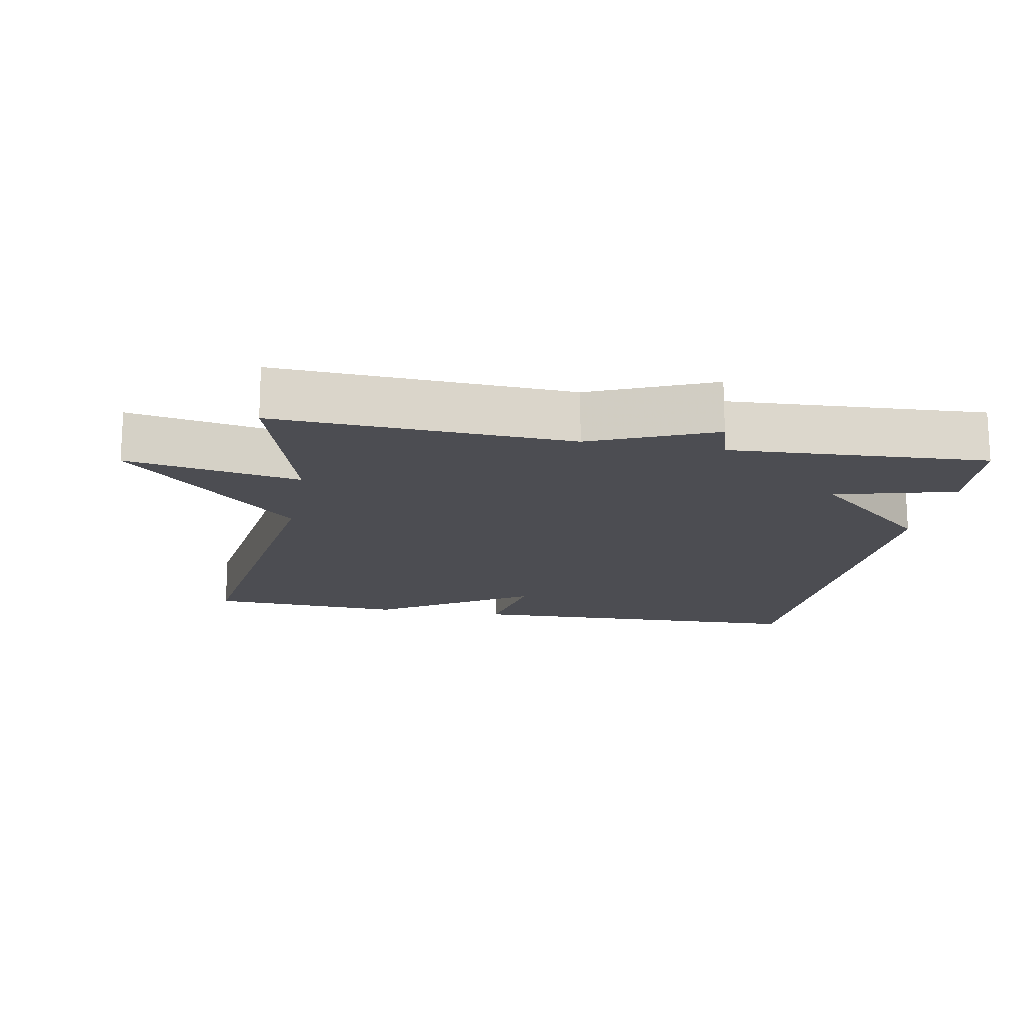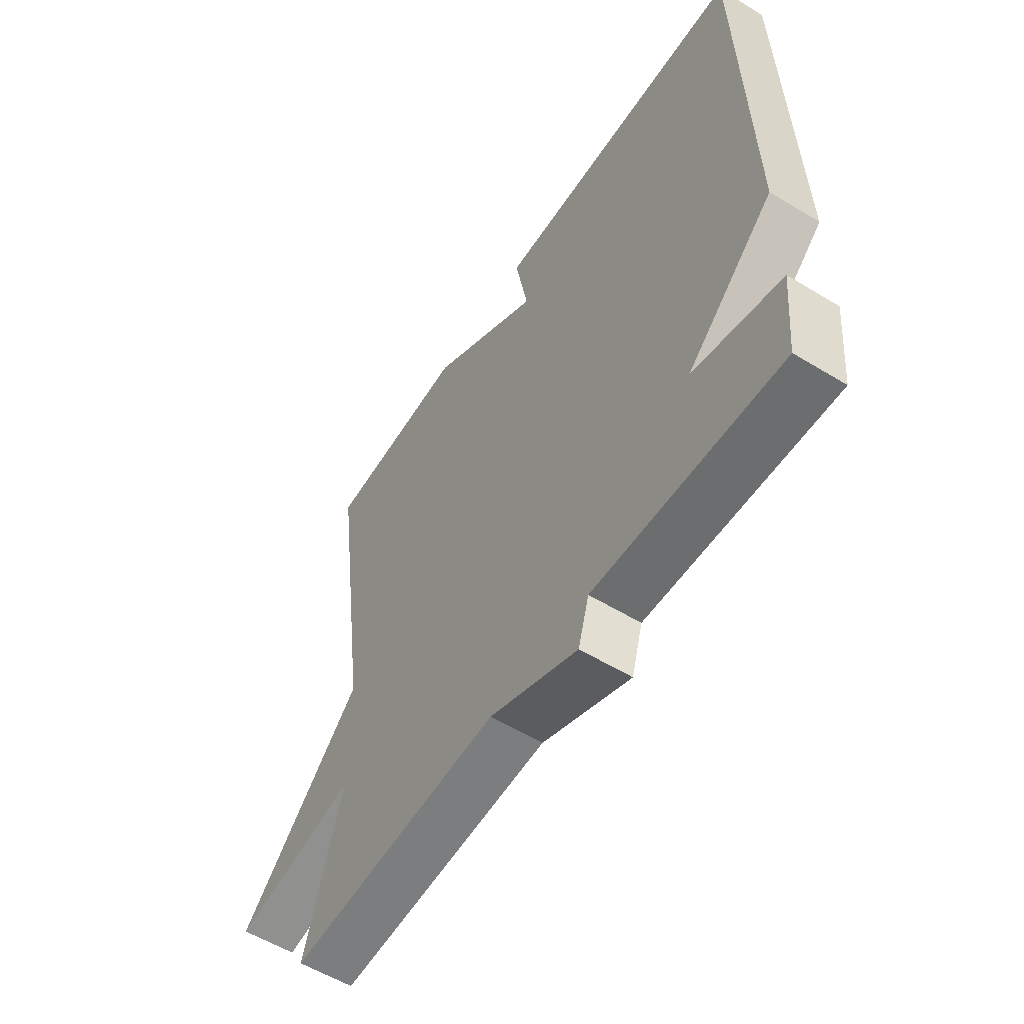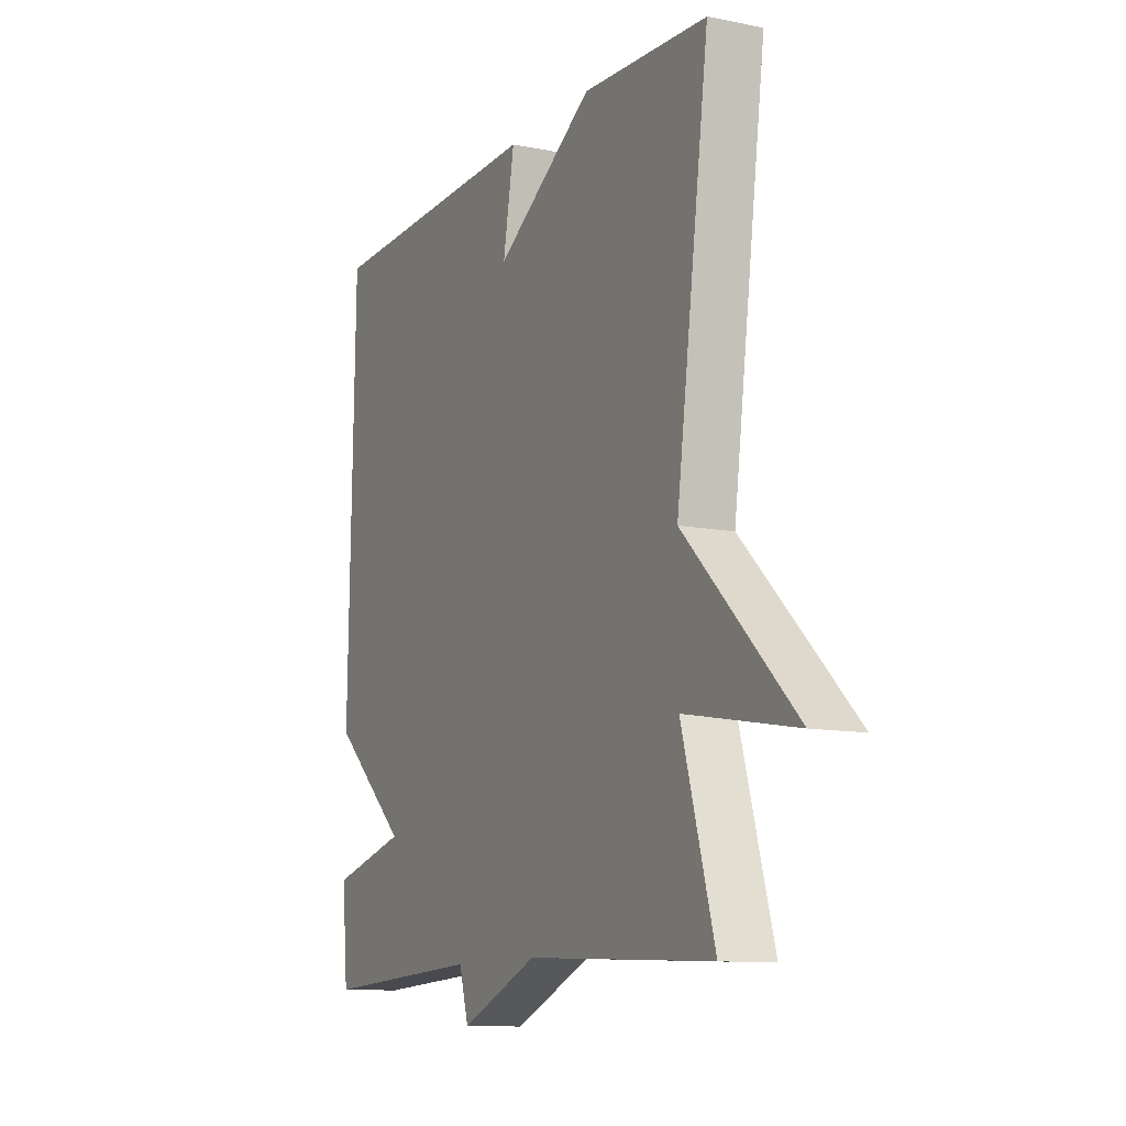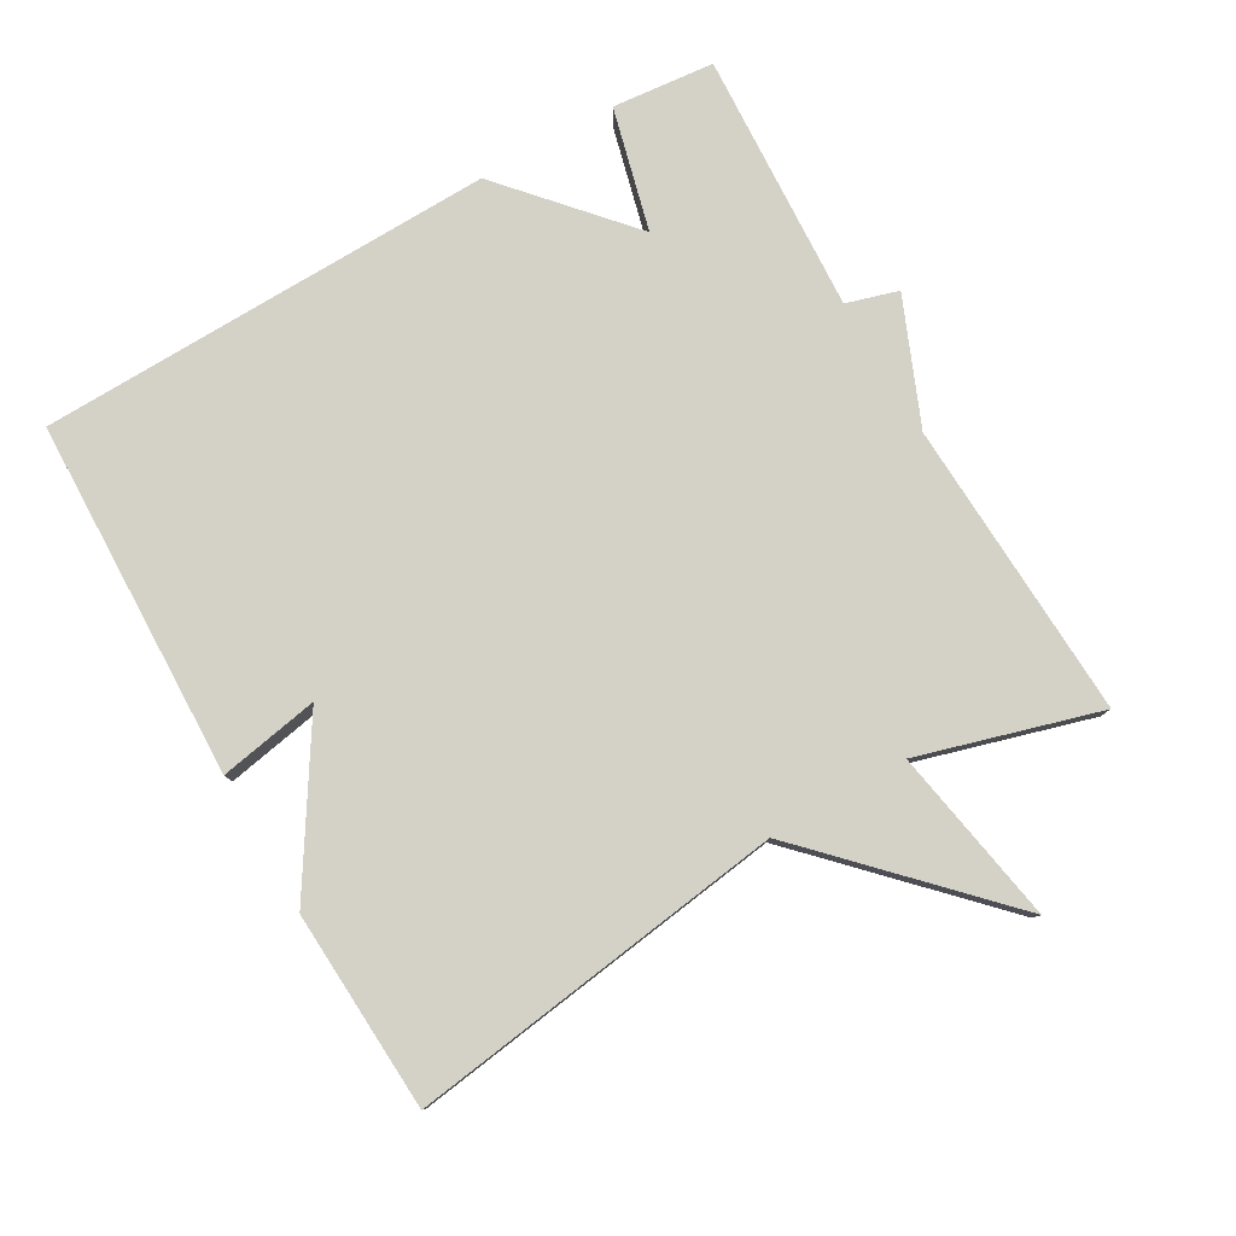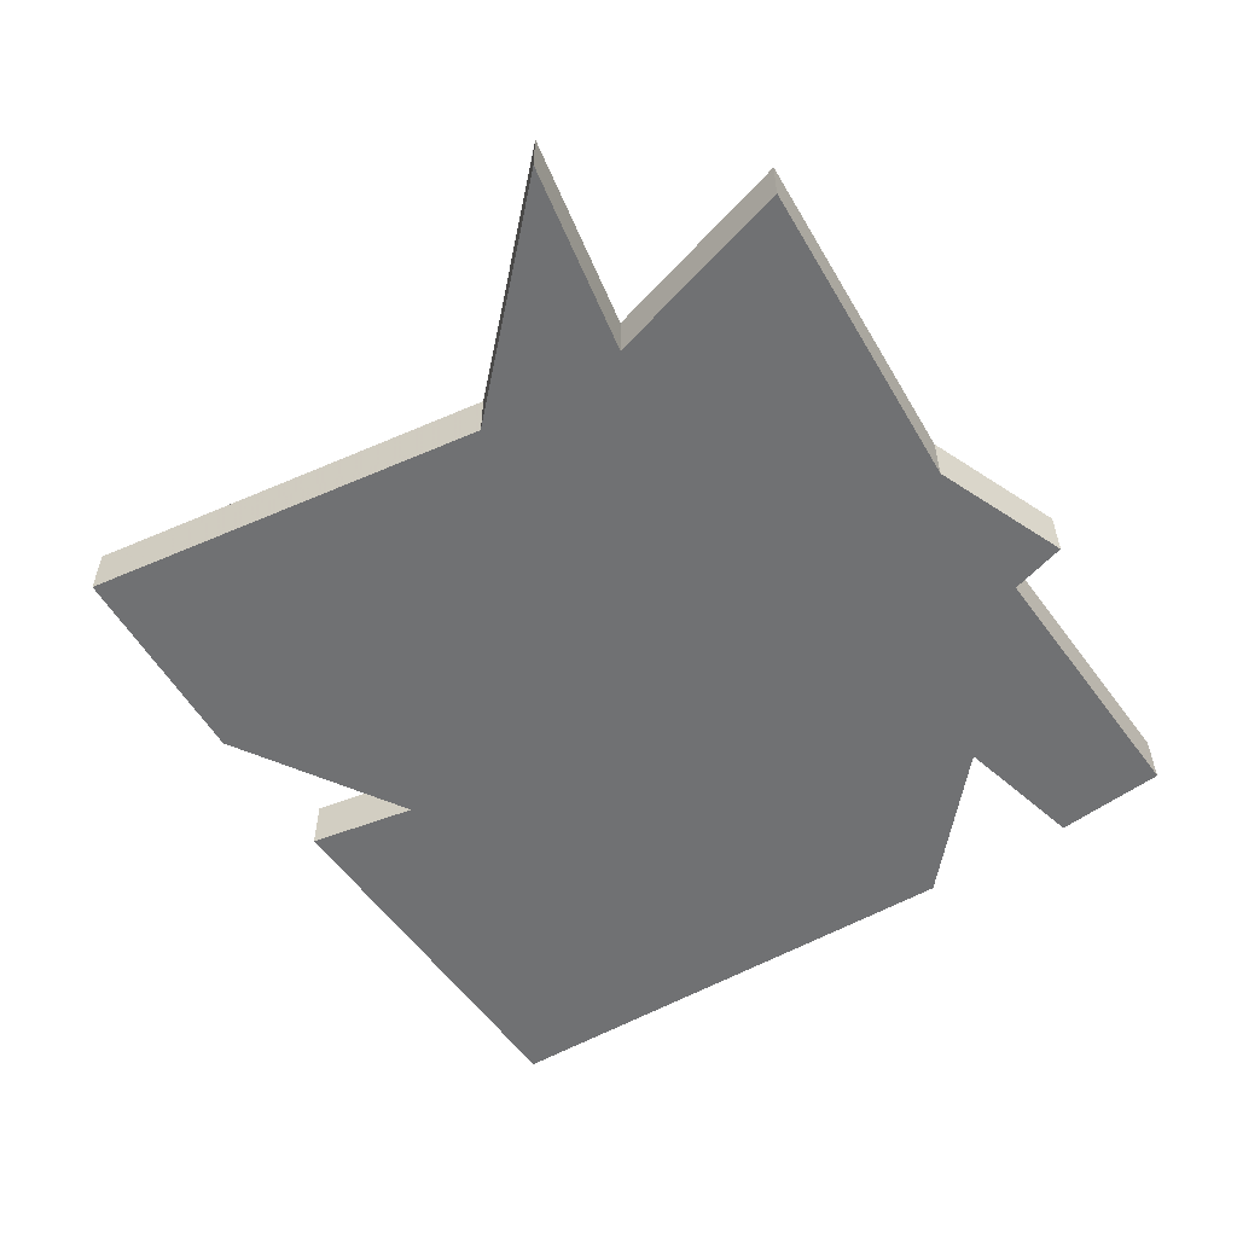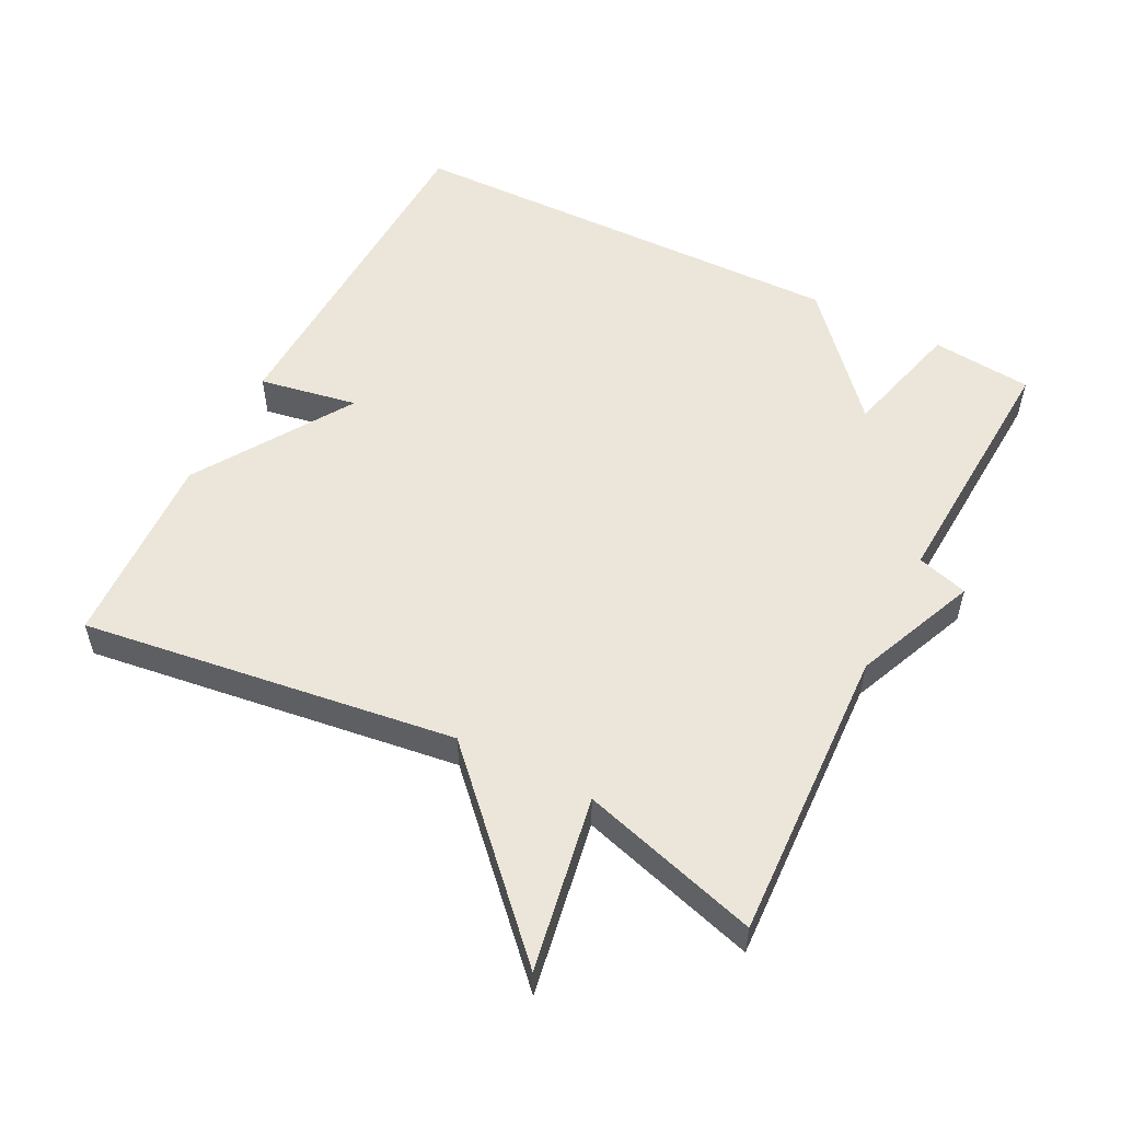
<metadata>
{"format":"obj","ext":"obj","renderer":"f3d","projection":"perspective","resolution":1024,"background":"white","views":[{"elev":-16.4,"azim":169.7,"up":"+Y"},{"elev":-56.6,"azim":-122.5,"up":"+Z"},{"elev":-11.0,"azim":63.7,"up":"+Z"},{"elev":79.8,"azim":60.1,"up":"+Y"},{"elev":-55.1,"azim":122.6,"up":"+Y"},{"elev":54.2,"azim":117.2,"up":"+Y"}]}
</metadata>
<code>
v -0.5 0.07 0.5
v 0.014 0.07 0.515
v -0.012 0.07 0.372
v 0.214 0.07 0.515
v 0.5 0.07 0.5
v 0.425 0.07 -0.042
v 0.677 0.07 -0.287
v 0.425 0.07 -0.242
v 0.5 0.07 -0.5
v 0.072 0.07 -0.48
v -0.106 0.07 -0.554
v -0.128 0.07 -0.48
v -0.5 0.07 -0.5
v -0.514 0.07 -0.354
v -0.339 0.07 -0.309
v -0.514 0.07 -0.154
v -0.5 0 0.5
v 0.014 0 0.515
v -0.012 0 0.372
v 0.214 0 0.515
v 0.5 0 0.5
v 0.425 0 -0.042
v 0.677 0 -0.287
v 0.425 0 -0.242
v 0.5 0 -0.5
v 0.072 0 -0.48
v -0.106 0 -0.554
v -0.128 0 -0.48
v -0.5 0 -0.5
v -0.514 0 -0.354
v -0.339 0 -0.309
v -0.514 0 -0.154
f 1 2 3
f 16 1 3
f 15 16 3
f 12 13 14 15
f 4 5 6
f 3 4 6
f 15 3 6
f 12 15 6
f 10 11 12 6
f 8 9 10
f 8 10 6
f 6 7 8
f 19 18 17
f 19 17 32
f 19 32 31
f 31 30 29 28
f 22 21 20
f 22 20 19
f 22 19 31
f 22 31 28
f 22 28 27 26
f 26 25 24
f 22 26 24
f 24 23 22
f 1 17 18 2
f 2 18 19 3
f 3 19 20 4
f 4 20 21 5
f 5 21 22 6
f 6 22 23 7
f 7 23 24 8
f 8 24 25 9
f 9 25 26 10
f 10 26 27 11
f 11 27 28 12
f 12 28 29 13
f 13 29 30 14
f 14 30 31 15
f 15 31 32 16
f 16 32 17 1

</code>
